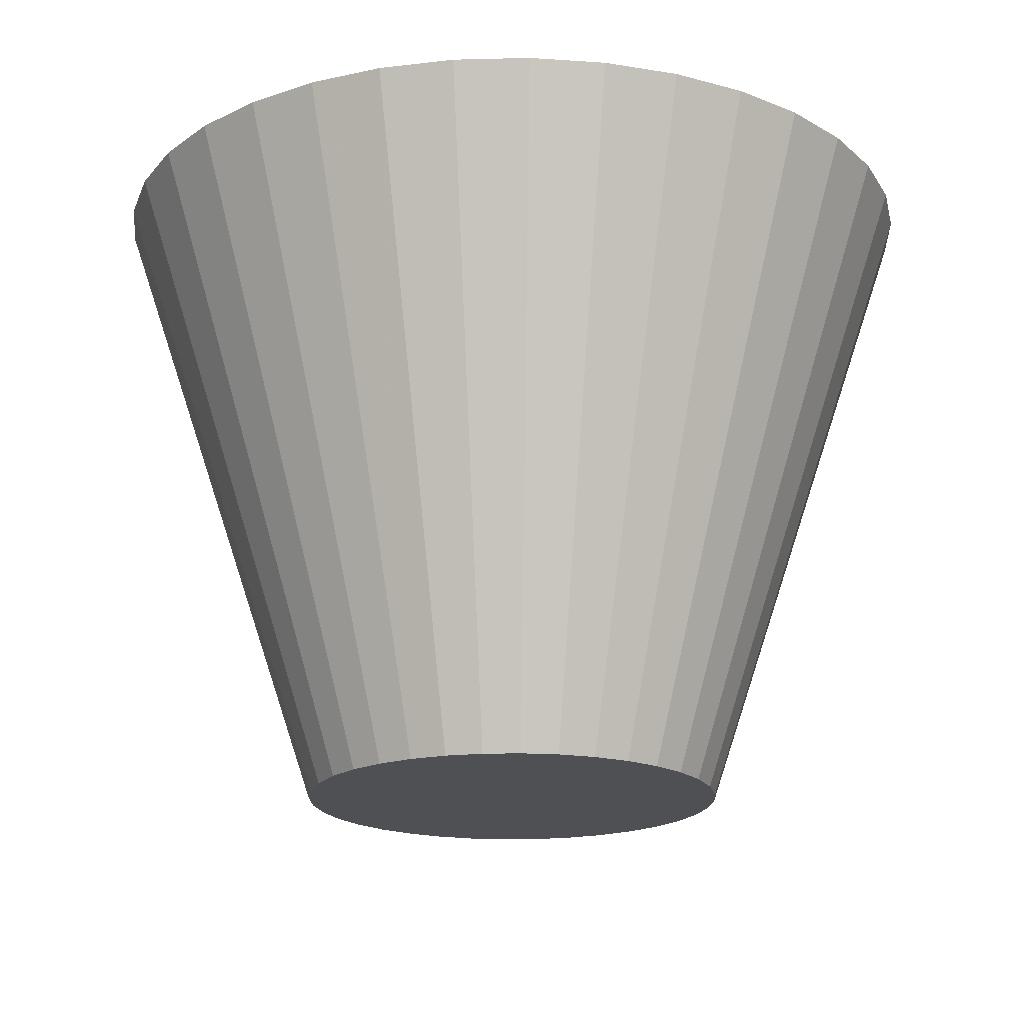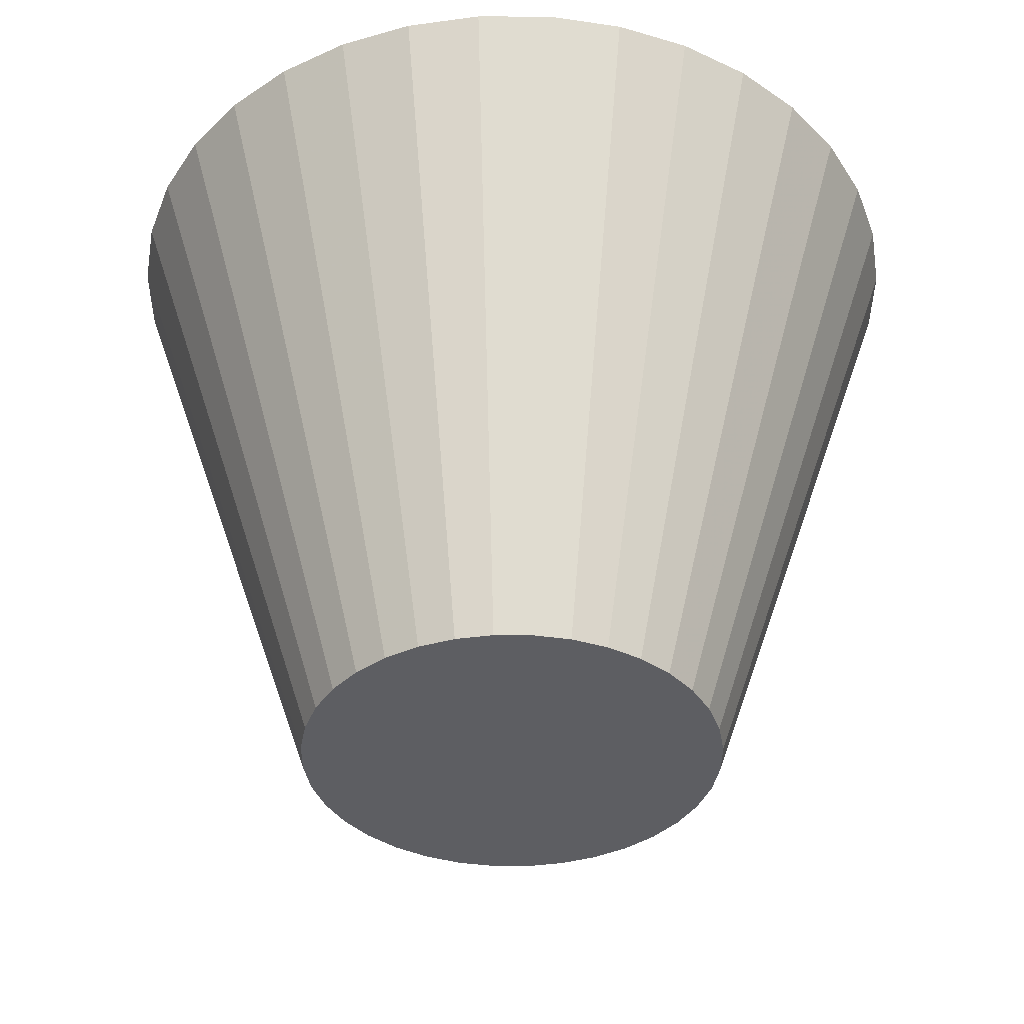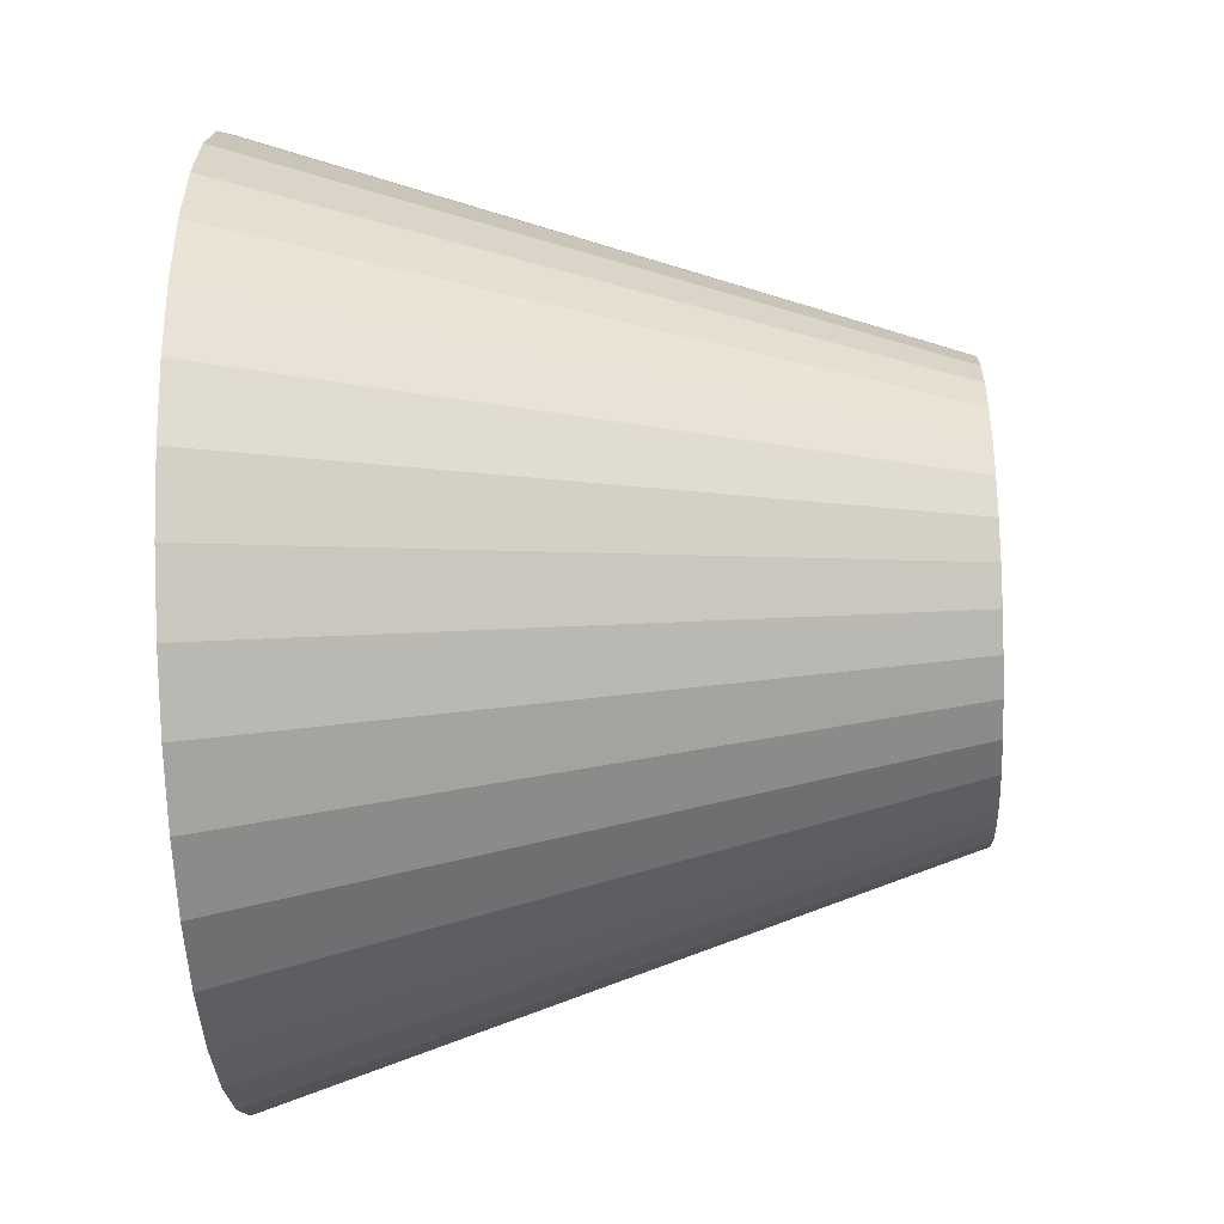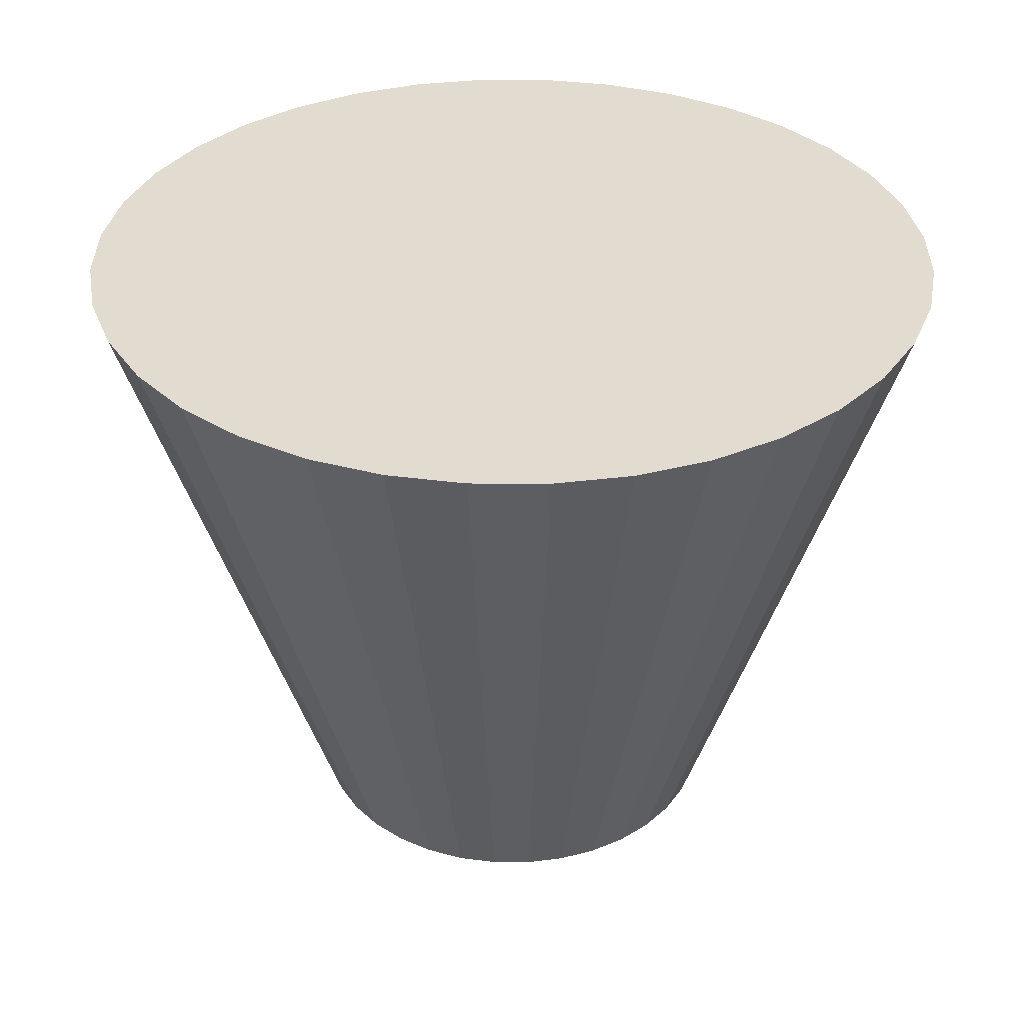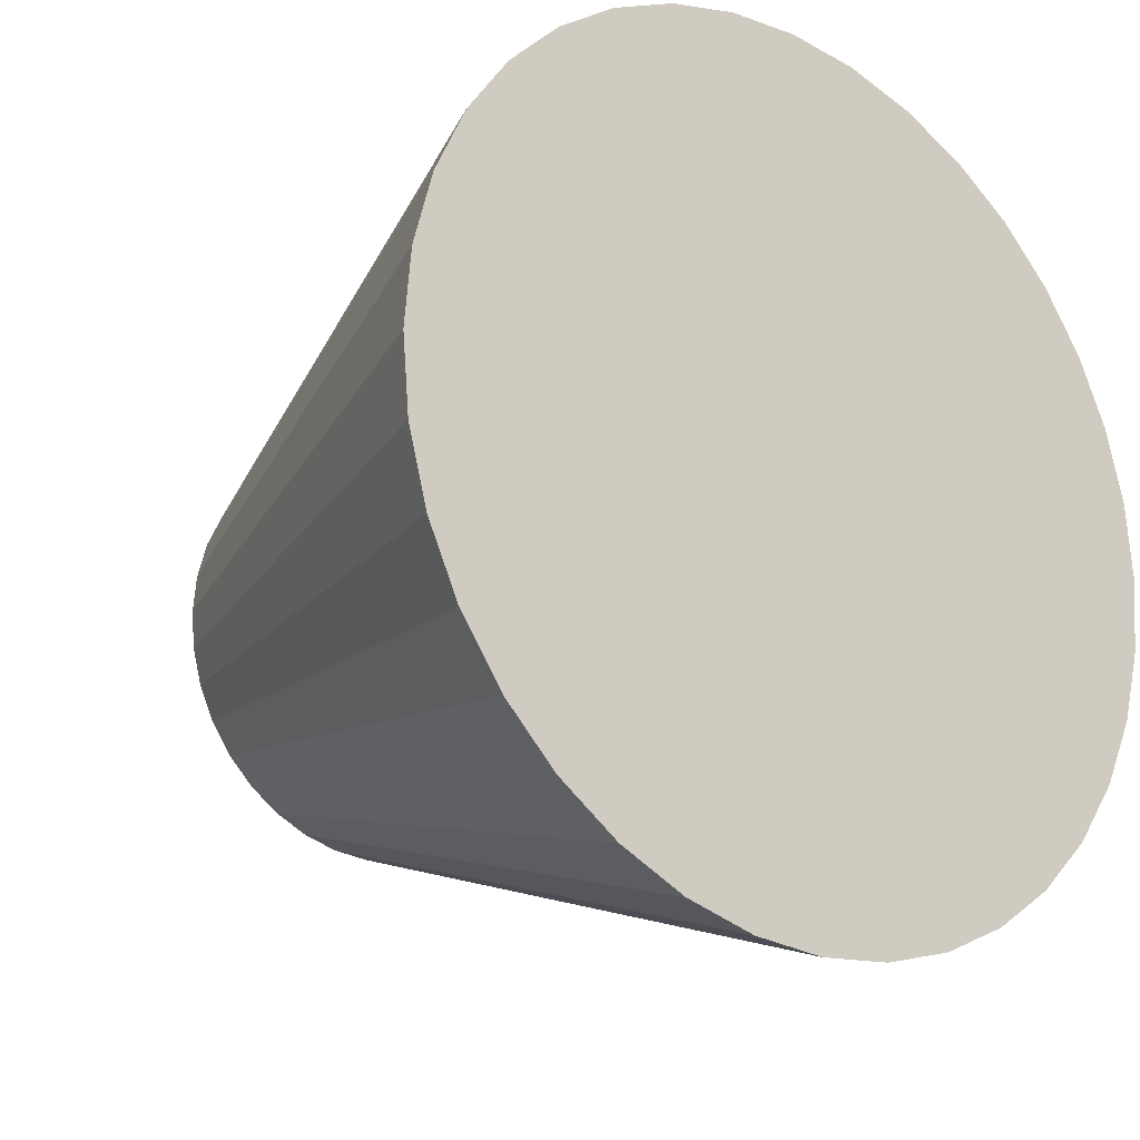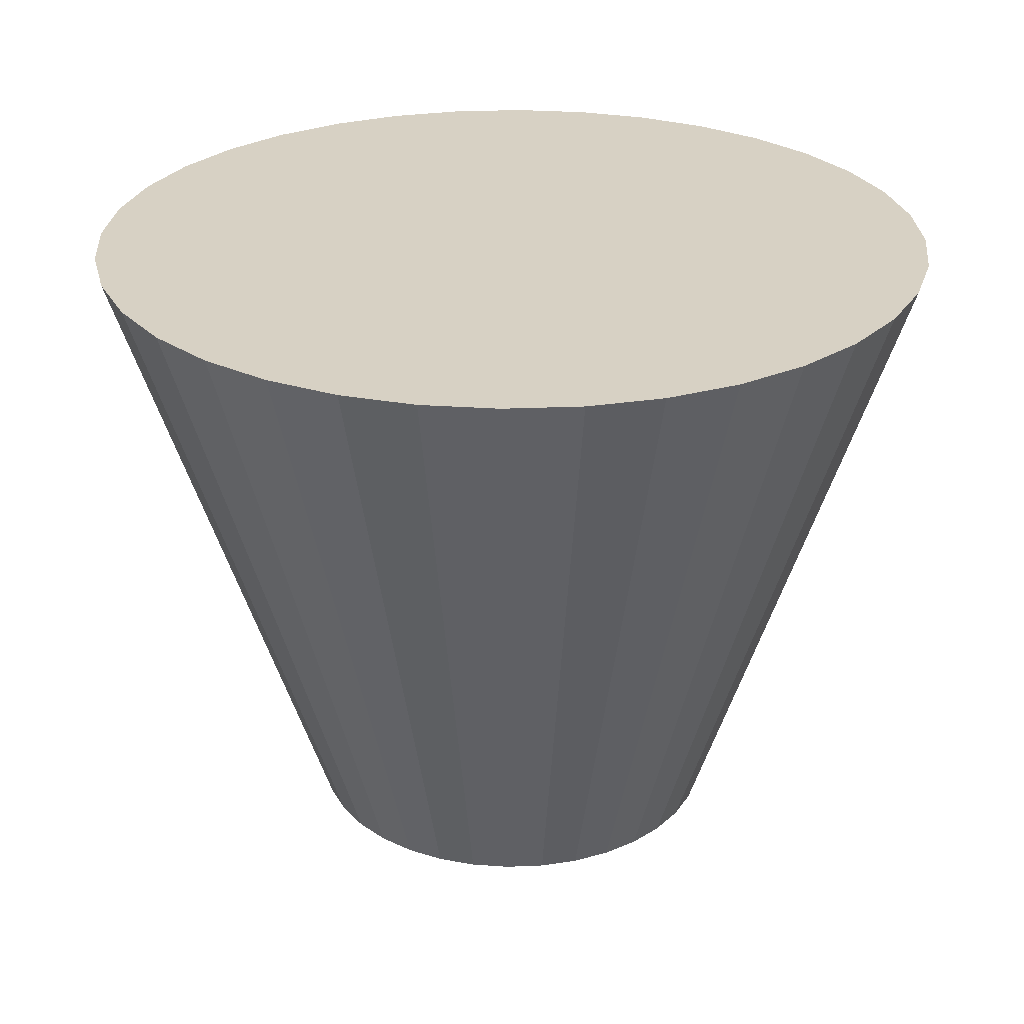
<metadata>
{"format":"obj","ext":"obj","renderer":"f3d","projection":"perspective","resolution":1024,"background":"white","views":[{"elev":-18.9,"azim":-82.3,"up":"+Y"},{"elev":-38.8,"azim":114.7,"up":"+Y"},{"elev":-38.2,"azim":-87.3,"up":"+Z"},{"elev":34.3,"azim":-134.7,"up":"+Y"},{"elev":-20.9,"azim":140.7,"up":"+Z"},{"elev":27.1,"azim":161.3,"up":"+Y"}]}
</metadata>
<code>
v 0 -1.5 0
v 0 1.5 0
v 1 -1.5 0
v 0.9848 -1.5 0.1736
v 0.9397 -1.5 0.342
v 0.866 -1.5 0.5
v 0.766 -1.5 0.6428
v 0.6428 -1.5 0.766
v 0.5 -1.5 0.866
v 0.342 -1.5 0.9397
v 0.1736 -1.5 0.9848
v 0 -1.5 1
v -0.1736 -1.5 0.9848
v -0.342 -1.5 0.9397
v -0.5 -1.5 0.866
v -0.6428 -1.5 0.766
v -0.766 -1.5 0.6428
v -0.866 -1.5 0.5
v -0.9397 -1.5 0.342
v -0.9848 -1.5 0.1736
v -1 -1.5 0
v -0.9848 -1.5 -0.1736
v -0.9397 -1.5 -0.342
v -0.866 -1.5 -0.5
v -0.766 -1.5 -0.6428
v -0.6428 -1.5 -0.766
v -0.5 -1.5 -0.866
v -0.342 -1.5 -0.9397
v -0.1736 -1.5 -0.9848
v -0 -1.5 -1
v 0.1736 -1.5 -0.9848
v 0.342 -1.5 -0.9397
v 0.5 -1.5 -0.866
v 0.6428 -1.5 -0.766
v 0.766 -1.5 -0.6428
v 0.866 -1.5 -0.5
v 0.9397 -1.5 -0.342
v 0.9848 -1.5 -0.1736
v 2 1.5 0
v 1.97 1.5 0.3473
v 1.879 1.5 0.684
v 1.732 1.5 1
v 1.532 1.5 1.286
v 1.286 1.5 1.532
v 1 1.5 1.732
v 0.684 1.5 1.879
v 0.3473 1.5 1.97
v 0 1.5 2
v -0.3473 1.5 1.97
v -0.684 1.5 1.879
v -1 1.5 1.732
v -1.286 1.5 1.532
v -1.532 1.5 1.286
v -1.732 1.5 1
v -1.879 1.5 0.684
v -1.97 1.5 0.3473
v -2 1.5 0
v -1.97 1.5 -0.3473
v -1.879 1.5 -0.684
v -1.732 1.5 -1
v -1.532 1.5 -1.286
v -1.286 1.5 -1.532
v -1 1.5 -1.732
v -0.684 1.5 -1.879
v -0.3473 1.5 -1.97
v -0 1.5 -2
v 0.3473 1.5 -1.97
v 0.684 1.5 -1.879
v 1 1.5 -1.732
v 1.286 1.5 -1.532
v 1.532 1.5 -1.286
v 1.732 1.5 -1
v 1.879 1.5 -0.684
v 1.97 1.5 -0.3473
f 1 3 4
f 1 4 5
f 1 5 6
f 1 6 7
f 1 7 8
f 1 8 9
f 1 9 10
f 1 10 11
f 1 11 12
f 1 12 13
f 1 13 14
f 1 14 15
f 1 15 16
f 1 16 17
f 1 17 18
f 1 18 19
f 1 19 20
f 1 20 21
f 1 21 22
f 1 22 23
f 1 23 24
f 1 24 25
f 1 25 26
f 1 26 27
f 1 27 28
f 1 28 29
f 1 29 30
f 1 30 31
f 1 31 32
f 1 32 33
f 1 33 34
f 1 34 35
f 1 35 36
f 1 36 37
f 1 37 38
f 1 38 3
f 2 40 39
f 2 41 40
f 2 42 41
f 2 43 42
f 2 44 43
f 2 45 44
f 2 46 45
f 2 47 46
f 2 48 47
f 2 49 48
f 2 50 49
f 2 51 50
f 2 52 51
f 2 53 52
f 2 54 53
f 2 55 54
f 2 56 55
f 2 57 56
f 2 58 57
f 2 59 58
f 2 60 59
f 2 61 60
f 2 62 61
f 2 63 62
f 2 64 63
f 2 65 64
f 2 66 65
f 2 67 66
f 2 68 67
f 2 69 68
f 2 70 69
f 2 71 70
f 2 72 71
f 2 73 72
f 2 74 73
f 2 39 74
f 3 39 40
f 3 40 4
f 4 40 41
f 4 41 5
f 5 41 42
f 5 42 6
f 6 42 43
f 6 43 7
f 7 43 44
f 7 44 8
f 8 44 45
f 8 45 9
f 9 45 46
f 9 46 10
f 10 46 47
f 10 47 11
f 11 47 48
f 11 48 12
f 12 48 49
f 12 49 13
f 13 49 50
f 13 50 14
f 14 50 51
f 14 51 15
f 15 51 52
f 15 52 16
f 16 52 53
f 16 53 17
f 17 53 54
f 17 54 18
f 18 54 55
f 18 55 19
f 19 55 56
f 19 56 20
f 20 56 57
f 20 57 21
f 21 57 58
f 21 58 22
f 22 58 59
f 22 59 23
f 23 59 60
f 23 60 24
f 24 60 61
f 24 61 25
f 25 61 62
f 25 62 26
f 26 62 63
f 26 63 27
f 27 63 64
f 27 64 28
f 28 64 65
f 28 65 29
f 29 65 66
f 29 66 30
f 30 66 67
f 30 67 31
f 31 67 68
f 31 68 32
f 32 68 69
f 32 69 33
f 33 69 70
f 33 70 34
f 34 70 71
f 34 71 35
f 35 71 72
f 35 72 36
f 36 72 73
f 36 73 37
f 37 73 74
f 37 74 38
f 38 74 39
f 38 39 3

</code>
